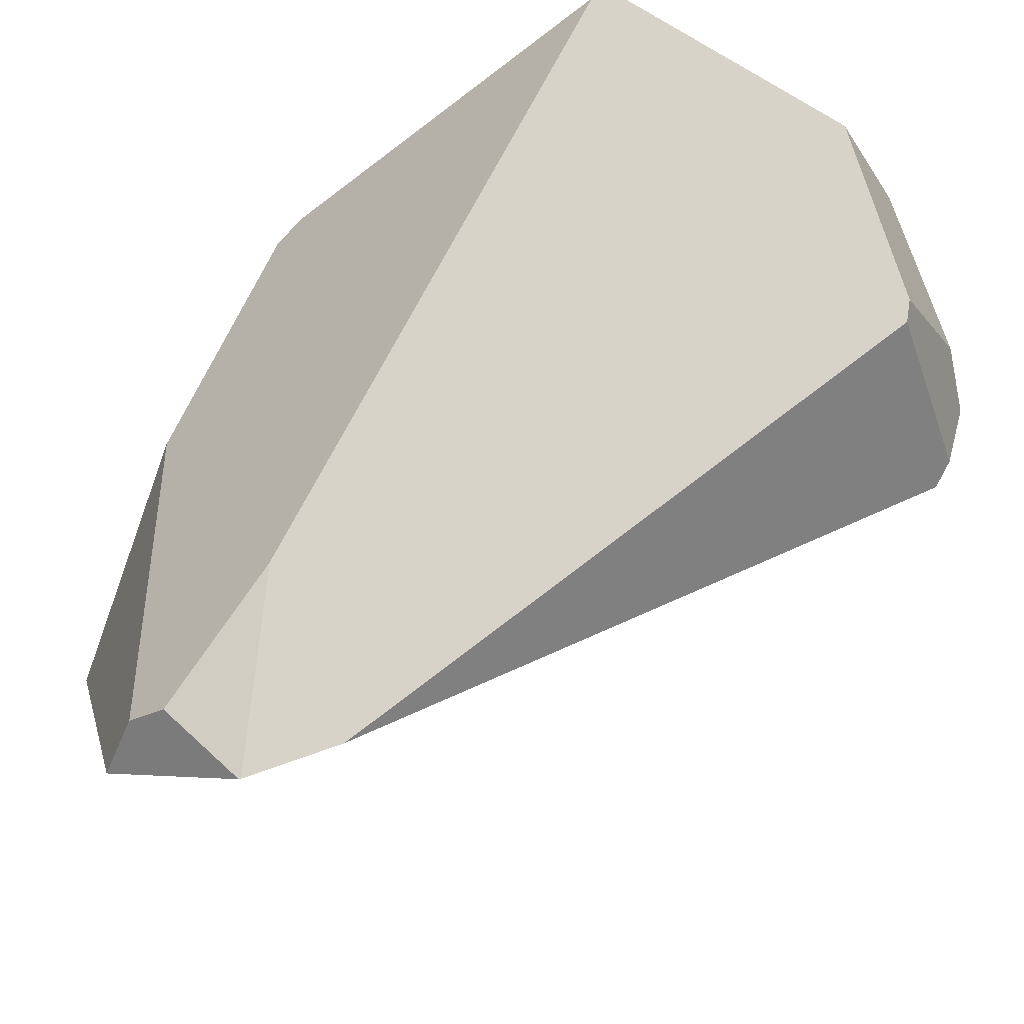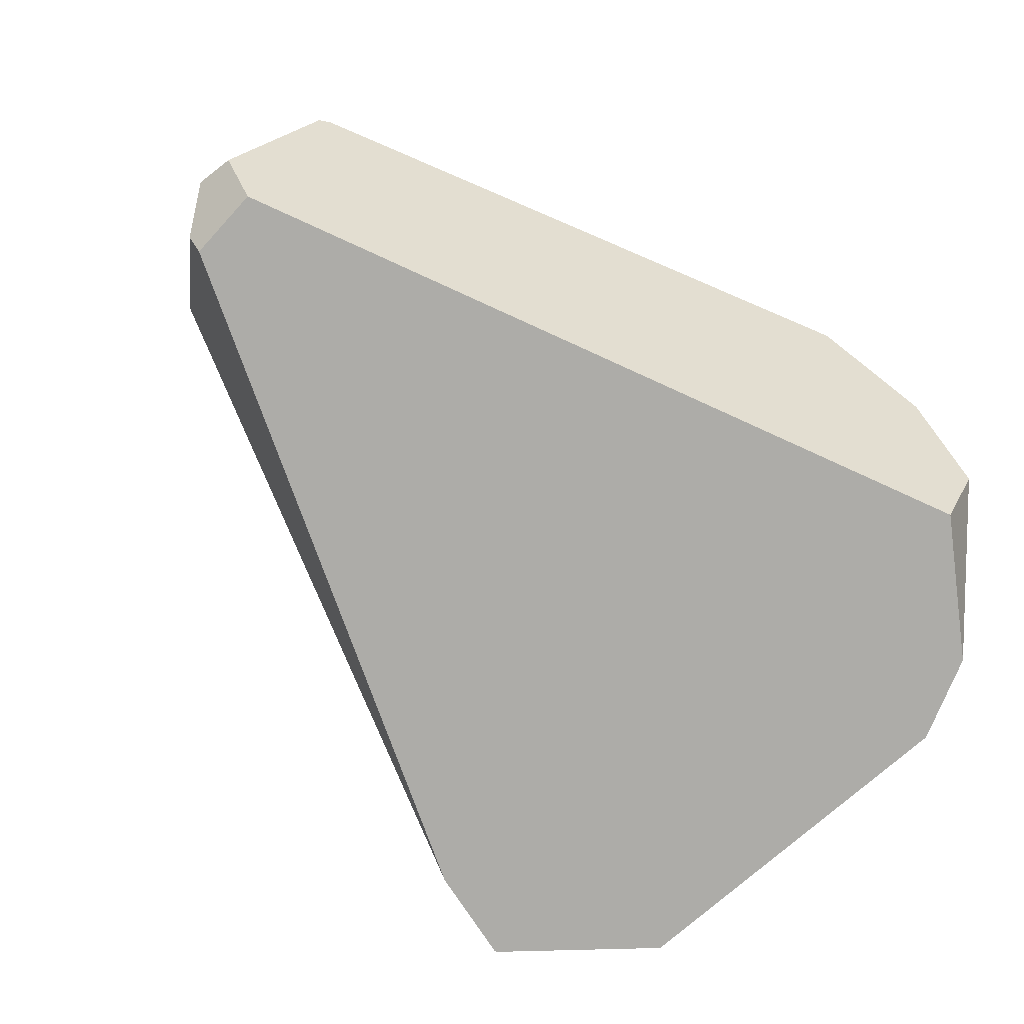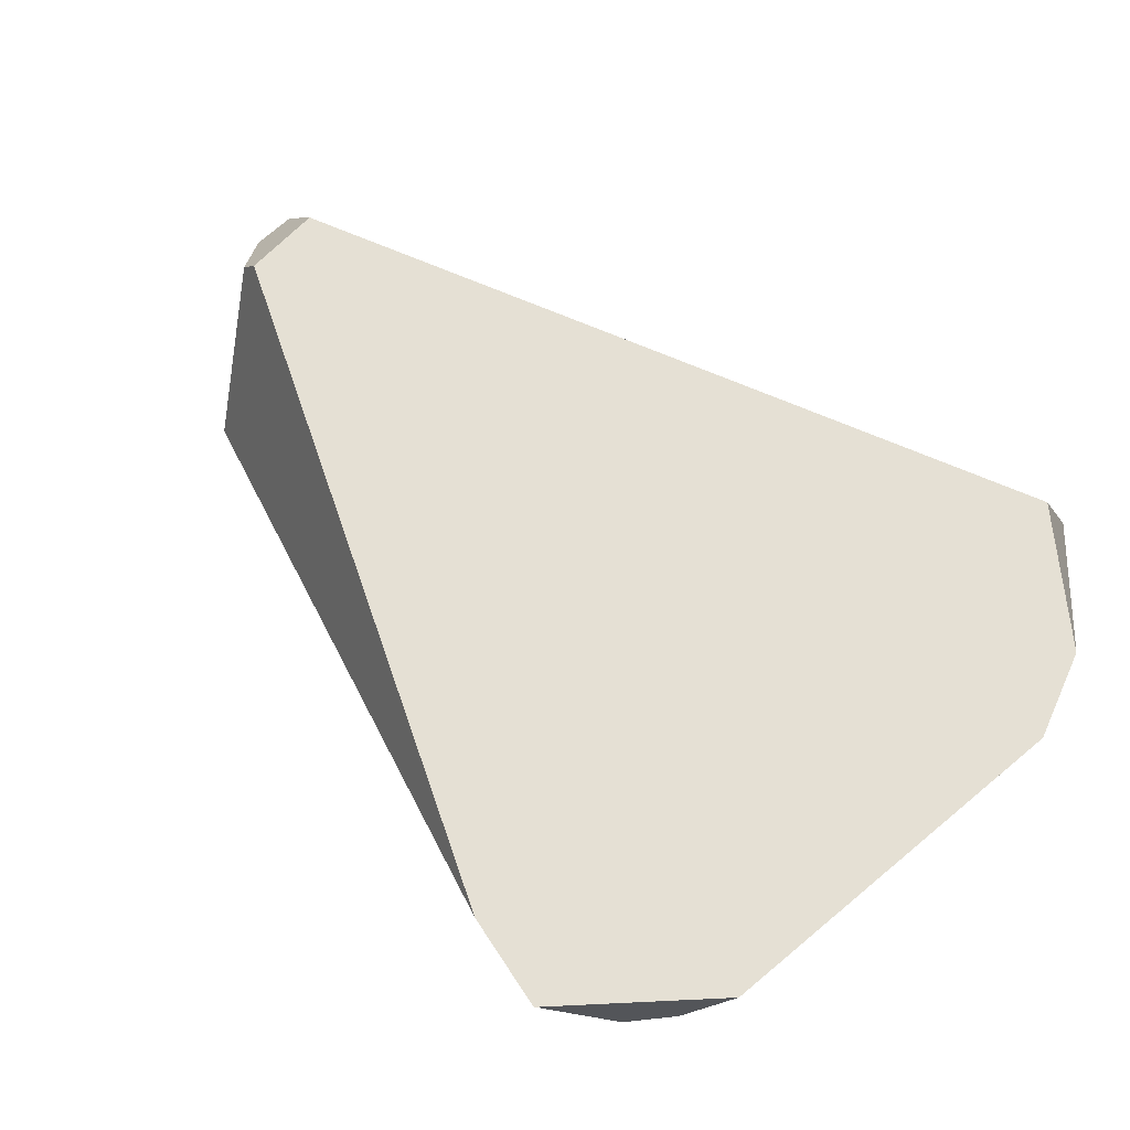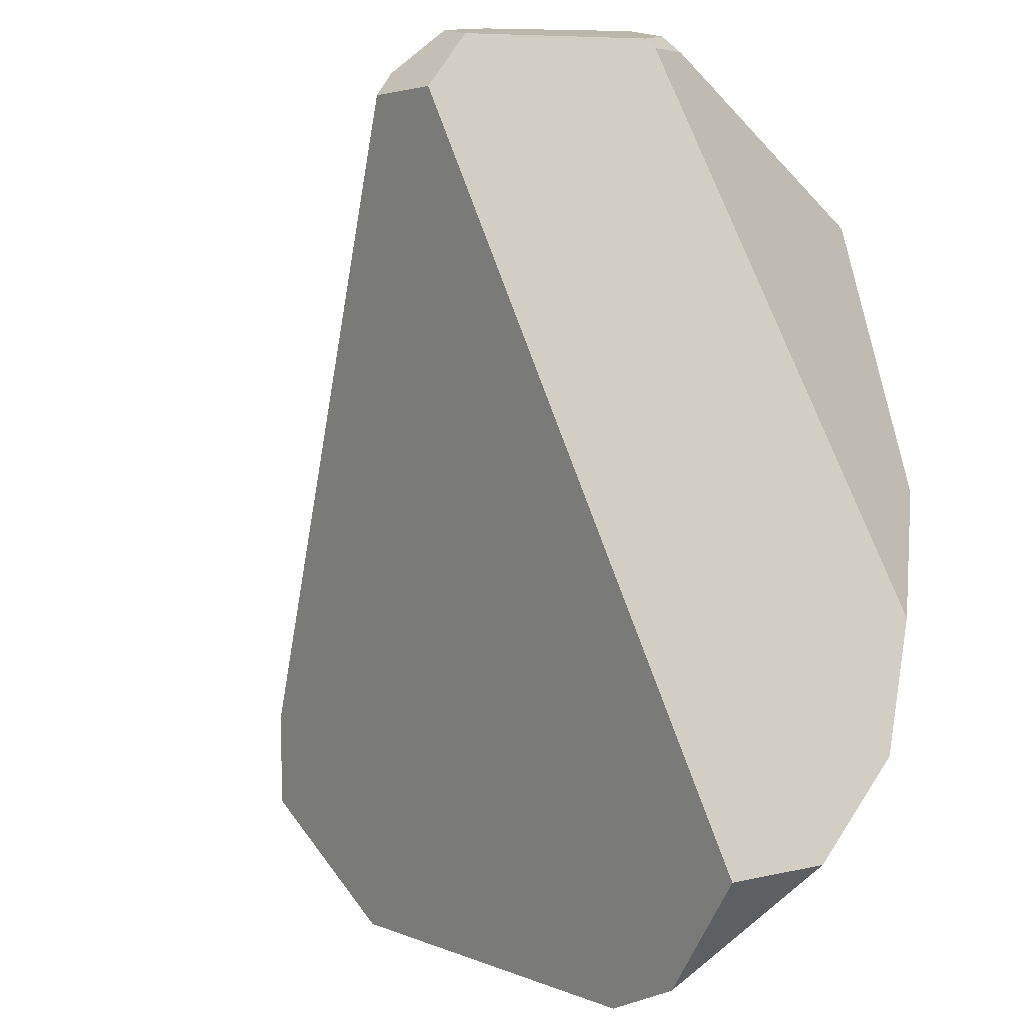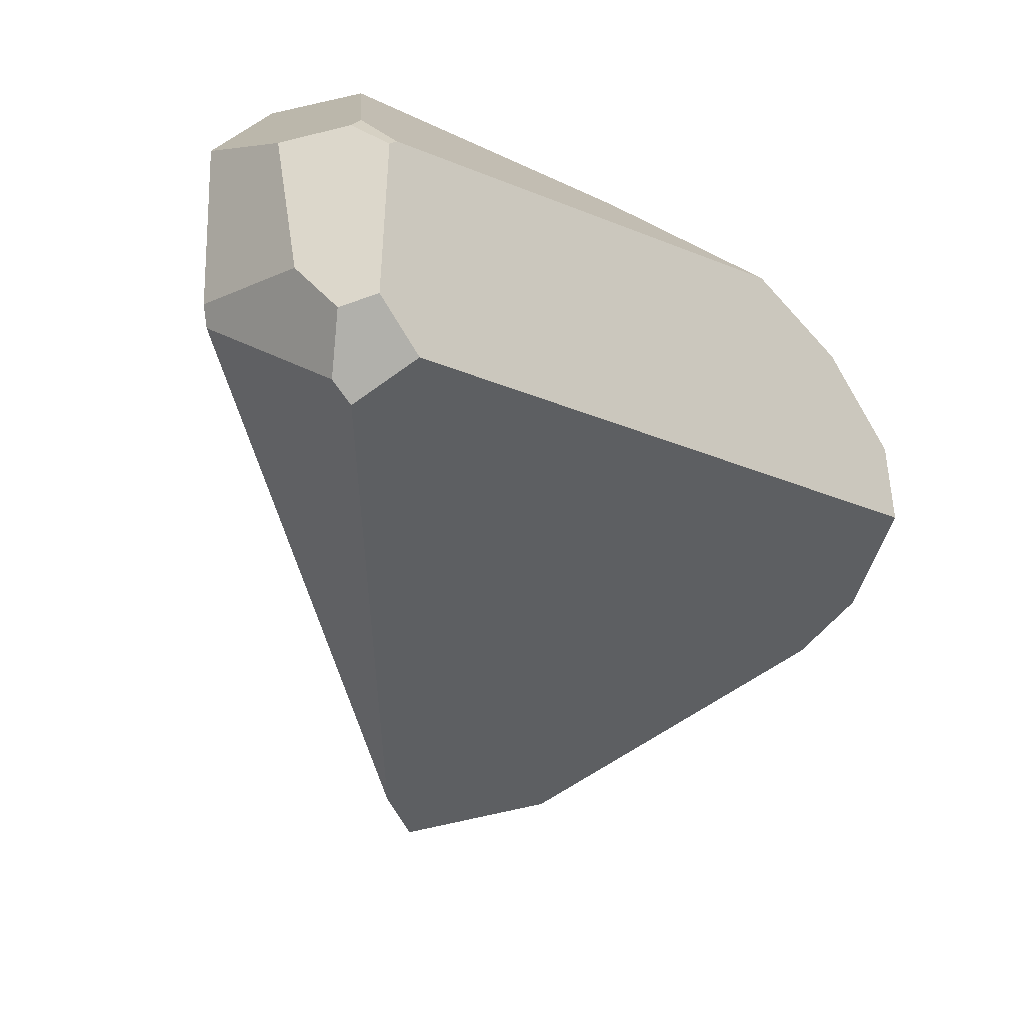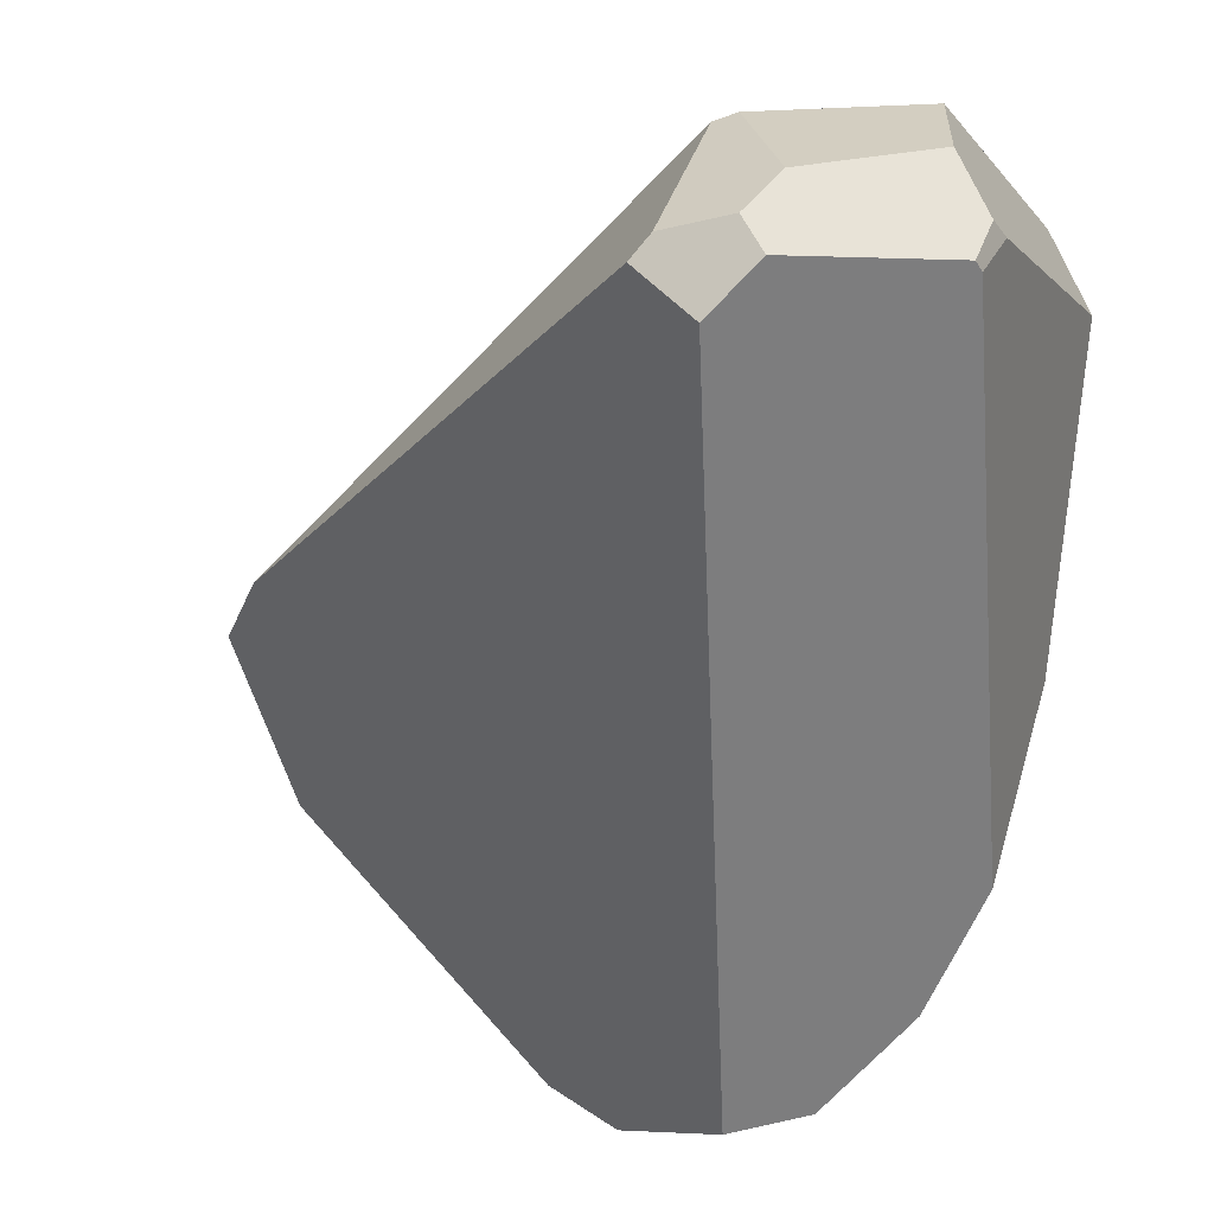
<metadata>
{"format":"obj","ext":"obj","renderer":"f3d","projection":"perspective","resolution":1024,"background":"white","views":[{"elev":58.9,"azim":-157.9,"up":"+Y"},{"elev":-21.6,"azim":-29.6,"up":"+Z"},{"elev":-59.4,"azim":-32.4,"up":"+Z"},{"elev":-77.1,"azim":-44.7,"up":"+Y"},{"elev":16.1,"azim":-63.9,"up":"+Z"},{"elev":-38.6,"azim":-63.9,"up":"+Y"}]}
</metadata>
<code>
g  Instance
v -3.63 -53.69 -0.7232
v -3.648 -53.63 -0.6337
v -2.117 -52.96 -2.921
v -2.117 -52.96 -2.921
v -3.648 -53.63 -0.6337
v -3.358 -52.92 -0.5692
v -3.013 -53.36 0.1667
v -2.919 -53.35 0.1745
v -3.097 -53.09 0.09609
v -3.097 -53.09 0.09609
v -2.919 -53.35 0.1745
v -2.891 -52.66 0.01656
v -2.891 -52.66 0.01656
v -2.919 -53.35 0.1745
v -1.936 -52.35 0.04381
v -1.936 -52.35 0.04381
v -2.919 -53.35 0.1745
v -1.9 -52.77 0.1455
v -2.919 -53.35 0.1745
v -3.013 -53.36 0.1667
v -3.014 -53.55 0.1179
v -3.014 -53.55 0.1179
v -3.013 -53.36 0.1667
v -3.065 -53.55 0.1157
v -2.891 -52.66 0.01656
v -1.936 -52.35 0.04381
v -3.337 -52.9 -0.4849
v -3.337 -52.9 -0.4849
v -1.936 -52.35 0.04381
v -3.358 -52.92 -0.5692
v -3.358 -52.92 -0.5692
v -1.936 -52.35 0.04381
v -2.117 -52.96 -2.921
v -2.117 -52.96 -2.921
v -1.936 -52.35 0.04381
v -1.86 -52.93 -3.184
v -1.86 -52.93 -3.184
v -1.936 -52.35 0.04381
v -1.659 -52.74 -2.486
v -1.659 -52.74 -2.486
v -1.936 -52.35 0.04381
v -1.875 -52.34 -0.01939
v -0.6857 -54.37 -2.458
v -1.3 -53.33 -3.186
v -0.7937 -53.58 -1.734
v -0.7937 -53.58 -1.734
v -1.3 -53.33 -3.186
v -1.367 -53.08 -3.071
v -0.667 -54.72 -1.459
v -0.6646 -54.6 -2.196
v -0.7051 -54.47 -1.051
v -0.7051 -54.47 -1.051
v -0.6646 -54.6 -2.196
v -0.8273 -53.48 -0.7519
v -0.8273 -53.48 -0.7519
v -0.6646 -54.6 -2.196
v -0.7937 -53.58 -1.734
v -0.7937 -53.58 -1.734
v -0.6646 -54.6 -2.196
v -0.6857 -54.37 -2.458
v -0.8273 -53.48 -0.7519
v -0.8944 -53.4 -0.6508
v -0.7051 -54.47 -1.051
v -0.7051 -54.47 -1.051
v -0.8944 -53.4 -0.6508
v -0.9573 -54.22 -0.6765
v -0.9573 -54.22 -0.6765
v -0.8944 -53.4 -0.6508
v -1.115 -53.57 -0.3752
v -3.524 -53.91 -0.5518
v -0.8875 -54.85 -1.702
v -3.558 -53.77 -0.3307
v -3.558 -53.77 -0.3307
v -0.8875 -54.85 -1.702
v -3.065 -53.55 0.1157
v -3.065 -53.55 0.1157
v -0.8875 -54.85 -1.702
v -3.014 -53.55 0.1179
v -3.014 -53.55 0.1179
v -0.8875 -54.85 -1.702
v -0.9573 -54.22 -0.6765
v -0.9573 -54.22 -0.6765
v -0.8875 -54.85 -1.702
v -0.7051 -54.47 -1.051
v -0.7051 -54.47 -1.051
v -0.8875 -54.85 -1.702
v -0.667 -54.72 -1.459
v -3.509 -53.4 -0.2797
v -3.337 -52.9 -0.4849
v -3.617 -53.64 -0.3815
v -3.617 -53.64 -0.3815
v -3.337 -52.9 -0.4849
v -3.648 -53.63 -0.6337
v -3.648 -53.63 -0.6337
v -3.337 -52.9 -0.4849
v -3.358 -52.92 -0.5692
v -3.648 -53.63 -0.6337
v -3.63 -53.69 -0.7232
v -3.617 -53.64 -0.3815
v -3.617 -53.64 -0.3815
v -3.63 -53.69 -0.7232
v -3.558 -53.77 -0.3307
v -3.558 -53.77 -0.3307
v -3.63 -53.69 -0.7232
v -3.524 -53.91 -0.5518
v -1.504 -52.94 -3.046
v -1.659 -52.74 -2.486
v -1.367 -53.08 -3.071
v -1.367 -53.08 -3.071
v -1.659 -52.74 -2.486
v -0.7937 -53.58 -1.734
v -0.7937 -53.58 -1.734
v -1.659 -52.74 -2.486
v -0.8273 -53.48 -0.7519
v -0.8273 -53.48 -0.7519
v -1.659 -52.74 -2.486
v -0.8944 -53.4 -0.6508
v -0.8944 -53.4 -0.6508
v -1.659 -52.74 -2.486
v -1.875 -52.34 -0.01939
v -2.919 -53.35 0.1745
v -3.014 -53.55 0.1179
v -1.9 -52.77 0.1455
v -1.9 -52.77 0.1455
v -3.014 -53.55 0.1179
v -1.115 -53.57 -0.3752
v -1.115 -53.57 -0.3752
v -3.014 -53.55 0.1179
v -0.9573 -54.22 -0.6765
v -3.509 -53.4 -0.2797
v -3.617 -53.64 -0.3815
v -3.097 -53.09 0.09609
v -3.097 -53.09 0.09609
v -3.617 -53.64 -0.3815
v -3.013 -53.36 0.1667
v -3.013 -53.36 0.1667
v -3.617 -53.64 -0.3815
v -3.065 -53.55 0.1157
v -3.065 -53.55 0.1157
v -3.617 -53.64 -0.3815
v -3.558 -53.77 -0.3307
v -3.509 -53.4 -0.2797
v -3.097 -53.09 0.09609
v -3.337 -52.9 -0.4849
v -3.337 -52.9 -0.4849
v -3.097 -53.09 0.09609
v -2.891 -52.66 0.01656
v -1.659 -52.74 -2.486
v -1.504 -52.94 -3.046
v -1.86 -52.93 -3.184
v -1.86 -52.93 -3.184
v -1.504 -52.94 -3.046
v -1.853 -52.93 -3.187
v -0.6857 -54.37 -2.458
v -0.6646 -54.6 -2.196
v -1.3 -53.33 -3.186
v -1.3 -53.33 -3.186
v -0.6646 -54.6 -2.196
v -1.853 -52.93 -3.187
v -1.853 -52.93 -3.187
v -0.6646 -54.6 -2.196
v -1.86 -52.93 -3.184
v -1.86 -52.93 -3.184
v -0.6646 -54.6 -2.196
v -2.117 -52.96 -2.921
v -2.117 -52.96 -2.921
v -0.6646 -54.6 -2.196
v -3.63 -53.69 -0.7232
v -3.63 -53.69 -0.7232
v -0.6646 -54.6 -2.196
v -3.524 -53.91 -0.5518
v -3.524 -53.91 -0.5518
v -0.6646 -54.6 -2.196
v -0.8875 -54.85 -1.702
v -1.367 -53.08 -3.071
v -1.3 -53.33 -3.186
v -1.504 -52.94 -3.046
v -1.504 -52.94 -3.046
v -1.3 -53.33 -3.186
v -1.853 -52.93 -3.187
v -0.6646 -54.6 -2.196
v -0.667 -54.72 -1.459
v -0.8875 -54.85 -1.702
v -0.8944 -53.4 -0.6508
v -1.875 -52.34 -0.01939
v -1.115 -53.57 -0.3752
v -1.115 -53.57 -0.3752
v -1.875 -52.34 -0.01939
v -1.9 -52.77 0.1455
v -1.9 -52.77 0.1455
v -1.875 -52.34 -0.01939
v -1.936 -52.35 0.04381
f 1 2 3
f 4 5 6
f 7 8 9
f 10 11 12
f 13 14 15
f 16 17 18
f 19 20 21
f 22 23 24
f 25 26 27
f 28 29 30
f 31 32 33
f 34 35 36
f 37 38 39
f 40 41 42
f 43 44 45
f 46 47 48
f 49 50 51
f 52 53 54
f 55 56 57
f 58 59 60
f 61 62 63
f 64 65 66
f 67 68 69
f 70 71 72
f 73 74 75
f 76 77 78
f 79 80 81
f 82 83 84
f 85 86 87
f 88 89 90
f 91 92 93
f 94 95 96
f 97 98 99
f 100 101 102
f 103 104 105
f 106 107 108
f 109 110 111
f 112 113 114
f 115 116 117
f 118 119 120
f 121 122 123
f 124 125 126
f 127 128 129
f 130 131 132
f 133 134 135
f 136 137 138
f 139 140 141
f 142 143 144
f 145 146 147
f 148 149 150
f 151 152 153
f 154 155 156
f 157 158 159
f 160 161 162
f 163 164 165
f 166 167 168
f 169 170 171
f 172 173 174
f 175 176 177
f 178 179 180
f 181 182 183
f 184 185 186
f 187 188 189
f 190 191 192

</code>
